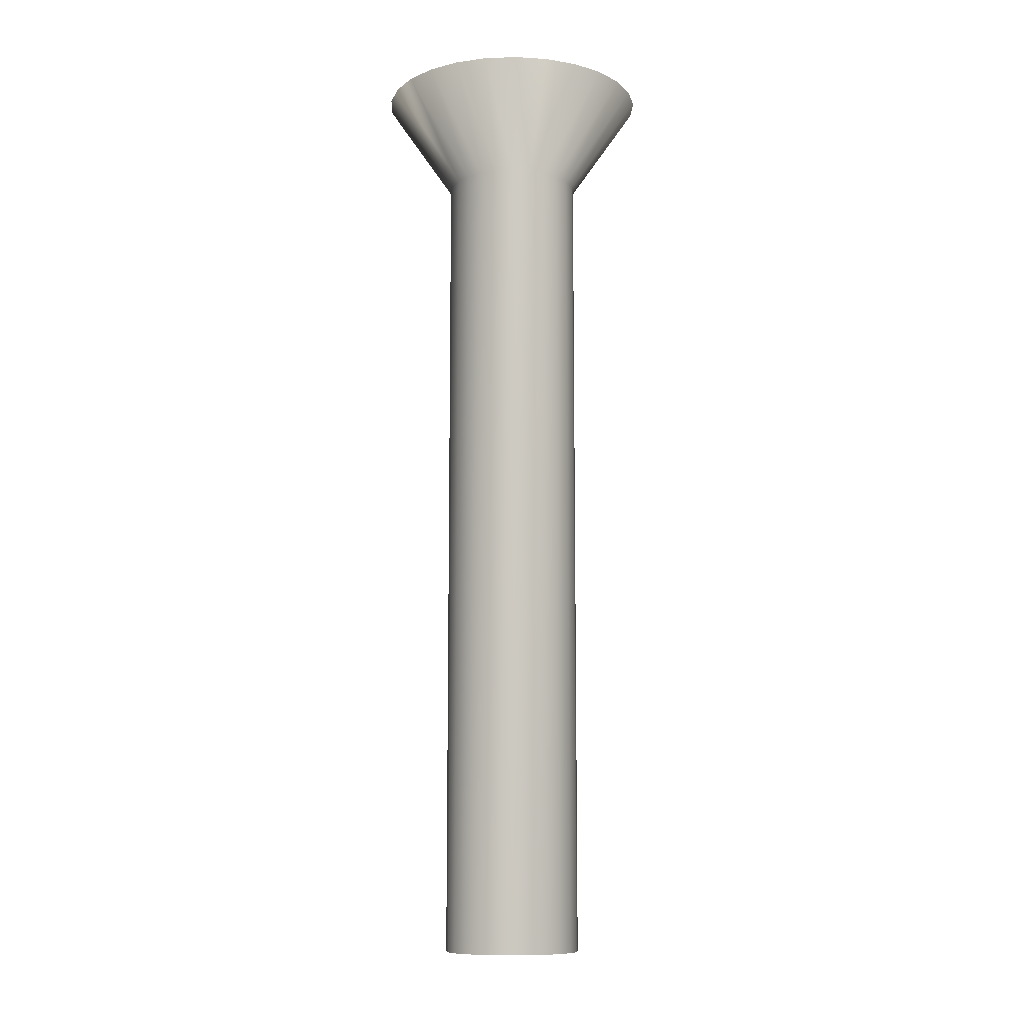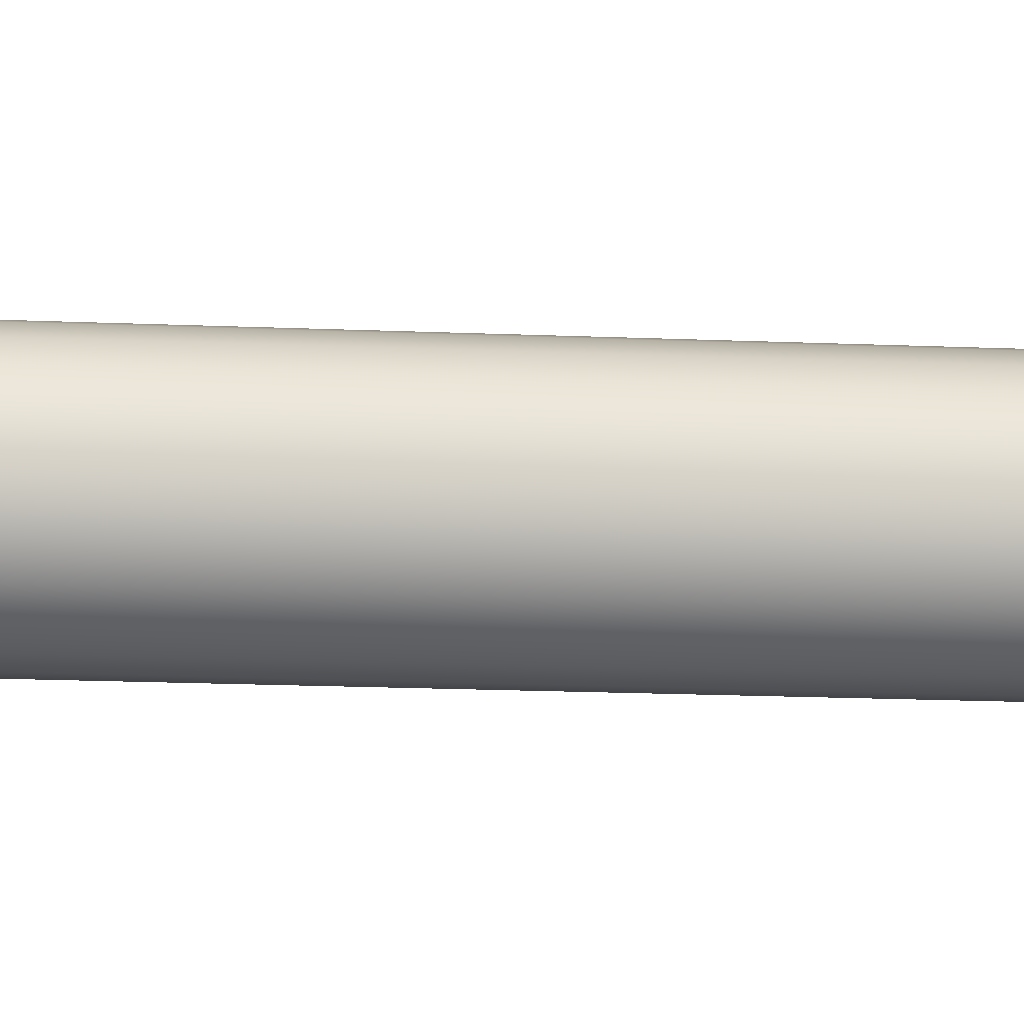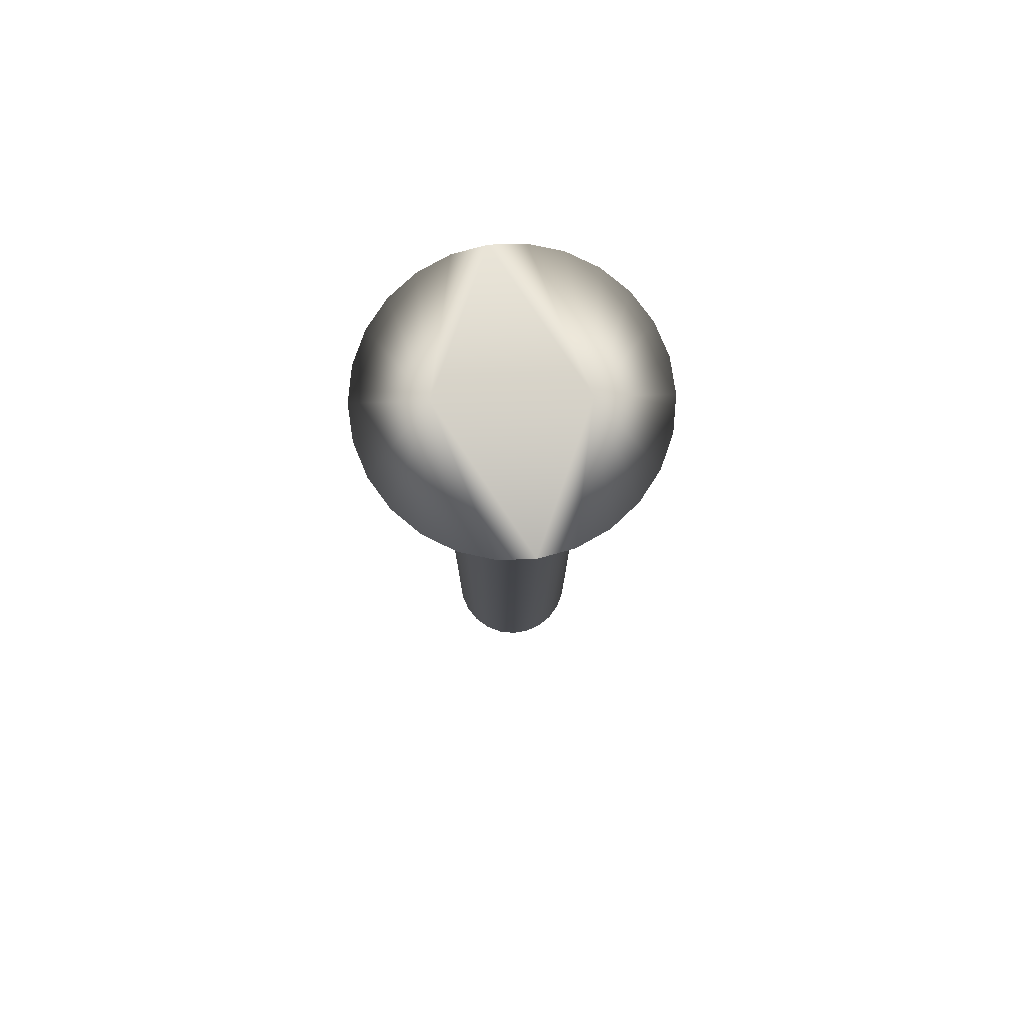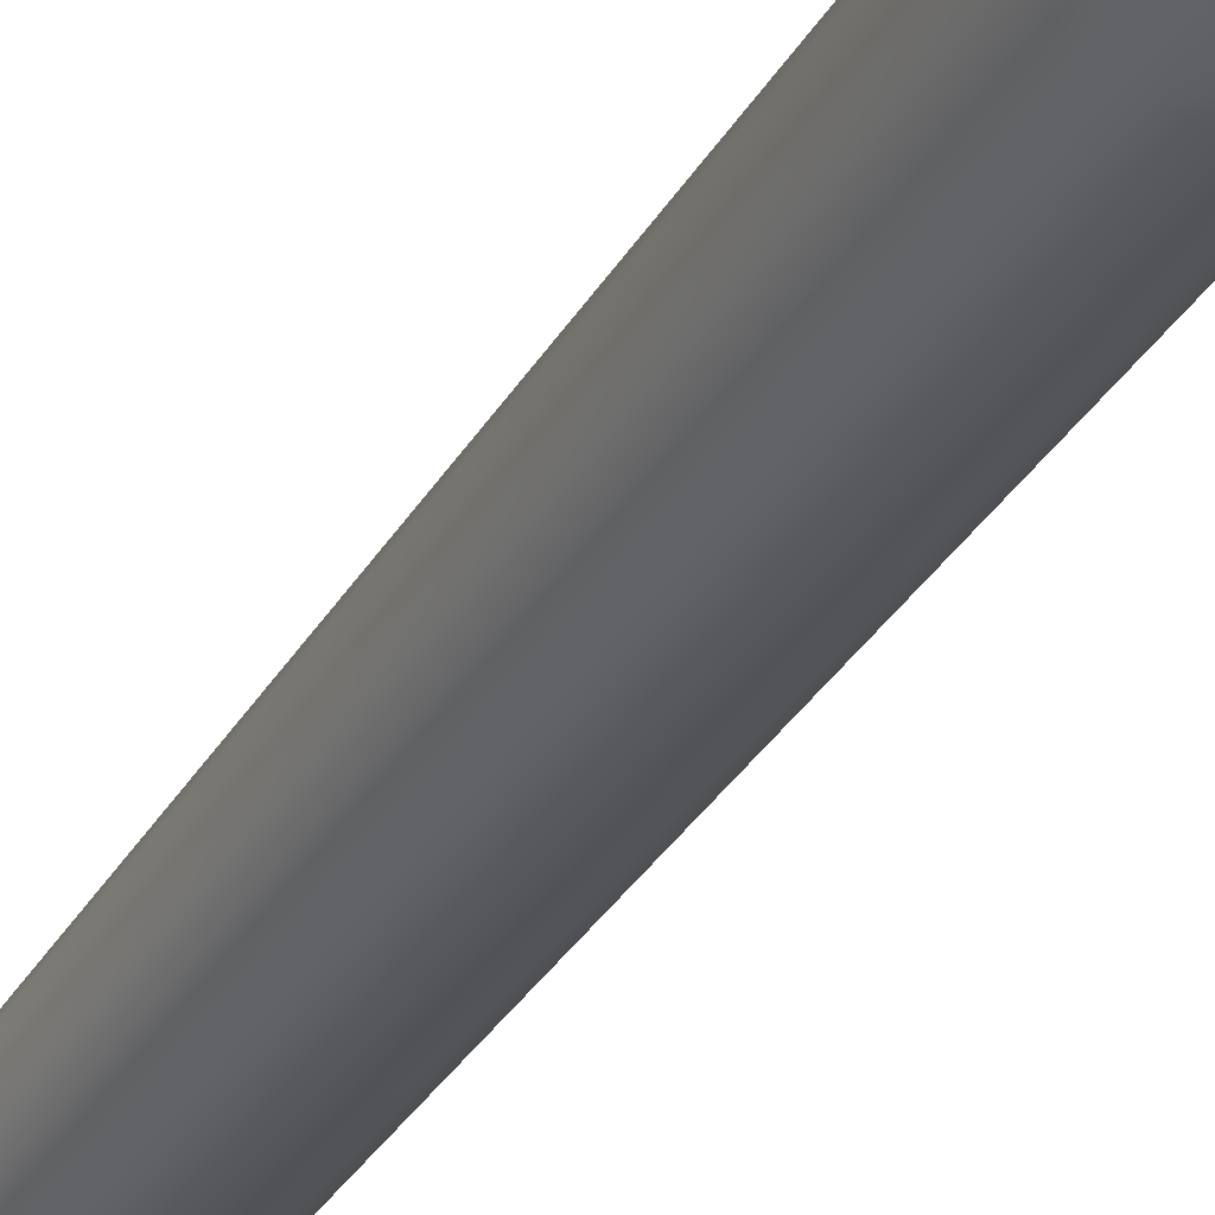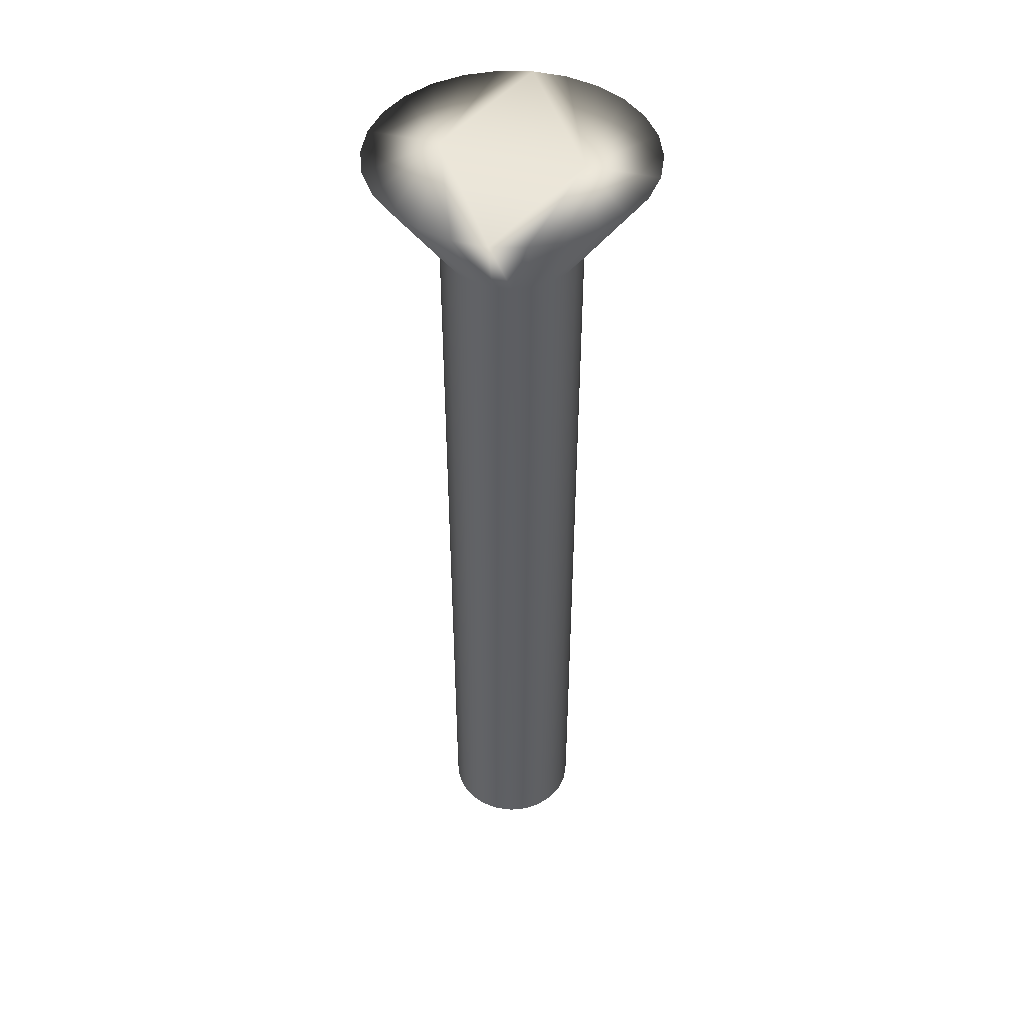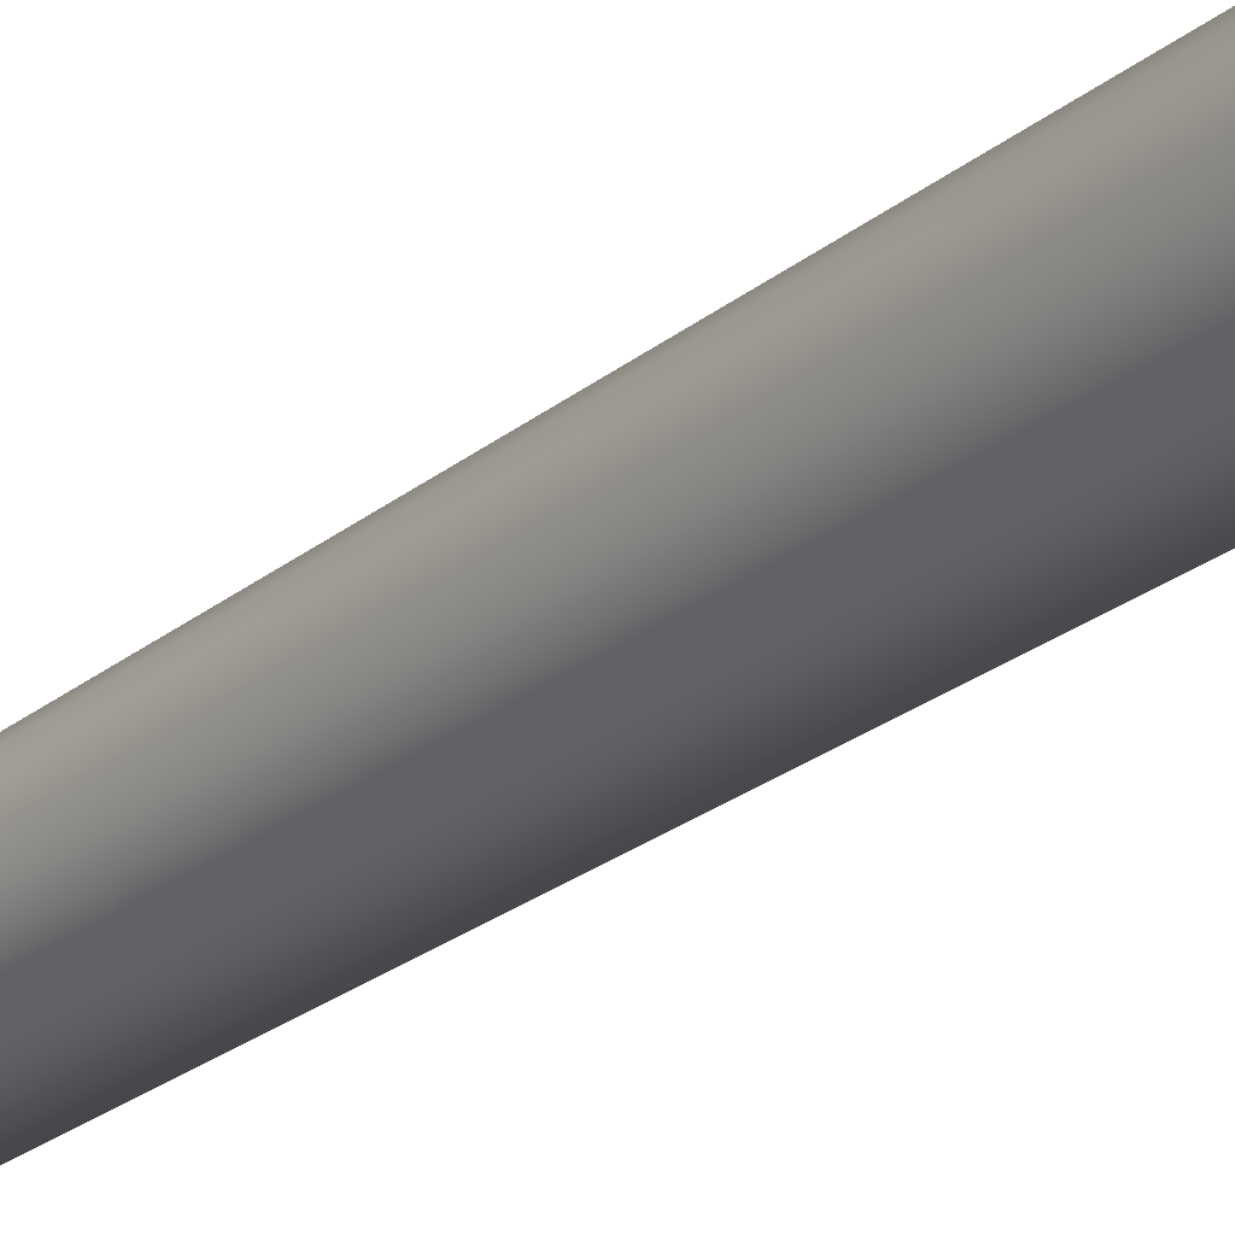
<metadata>
{"format":"obj","ext":"obj","renderer":"f3d","projection":"perspective","resolution":1024,"background":"white","views":[{"elev":-10.3,"azim":-15.8,"up":"+Y"},{"elev":-17.7,"azim":85.2,"up":"+Z"},{"elev":78.3,"azim":-91.6,"up":"+Y"},{"elev":-34.9,"azim":152.9,"up":"+Z"},{"elev":46.1,"azim":105.3,"up":"+Y"},{"elev":-26.2,"azim":140.9,"up":"+Z"}]}
</metadata>
<code>
v -15.2 18.67 -30.72
v -14.54 18.67 -30.64
v -15.2 16.67 -29.35
v -14.84 16.67 -29.3
v -13.92 18.67 -30.41
v -14.51 16.67 -29.16
v -13.38 18.67 -30.03
v -14.23 16.67 -28.95
v -12.94 18.67 -29.54
v -14.01 16.67 -28.66
v -12.63 18.67 -28.95
v -13.87 16.67 -28.33
v -12.47 18.67 -28.3
v -13.83 16.67 -27.97
v -12.47 18.67 -27.64
v -13.87 16.67 -27.62
v -12.63 18.67 -27
v -14.01 16.67 -27.29
v -12.94 18.67 -26.41
v -14.23 16.67 -27
v -13.38 18.67 -25.91
v -14.51 16.67 -26.78
v -13.92 18.67 -25.54
v -14.84 16.67 -26.65
v -14.54 18.67 -25.3
v -15.2 16.67 -26.6
v -15.2 18.67 -25.22
v -15.86 18.67 -25.3
v -15.56 16.67 -26.65
v -16.48 18.67 -25.54
v -15.89 16.67 -26.78
v -17.02 18.67 -25.91
v -16.17 16.67 -27
v -17.46 18.67 -26.41
v -16.39 16.67 -27.29
v -17.77 18.67 -27
v -16.53 16.67 -27.62
v -17.93 18.67 -27.64
v -16.58 16.67 -27.97
v -17.93 18.67 -28.3
v -16.53 16.67 -28.33
v -17.77 18.67 -28.95
v -16.39 16.67 -28.66
v -17.46 18.67 -29.54
v -16.17 16.67 -28.95
v -17.02 18.67 -30.03
v -15.89 16.67 -29.16
v -16.48 18.67 -30.41
v -15.56 16.67 -29.3
v -15.86 18.67 -30.64
v -15.2 0 -26.6
v -15.56 0 -26.65
v -15.89 0 -26.78
v -16.17 0 -27
v -16.39 0 -27.29
v -16.53 0 -27.62
v -16.58 0 -27.97
v -16.53 0 -28.33
v -16.39 0 -28.66
v -16.17 0 -28.95
v -15.89 0 -29.16
v -15.56 0 -29.3
v -15.2 0 -29.35
v -14.84 0 -26.65
v -14.84 0 -29.3
v -14.51 0 -26.78
v -14.51 0 -29.16
v -14.23 0 -27
v -14.23 0 -28.95
v -14.01 0 -27.29
v -14.01 0 -28.66
v -13.87 0 -27.62
v -13.87 0 -28.33
v -13.83 0 -27.97
v -15.2 18.67 -29.35
v -15.2 18.67 -26.6
f 1 2 3
f 3 2 4
f 4 2 5
f 4 5 6
f 6 5 7
f 6 7 8
f 8 7 9
f 8 9 10
f 10 9 11
f 10 11 12
f 12 11 13
f 12 13 14
f 14 13 15
f 14 15 16
f 16 15 17
f 16 17 18
f 18 17 19
f 18 19 20
f 20 19 21
f 20 21 22
f 22 21 23
f 22 23 24
f 24 23 25
f 24 25 26
f 26 25 27
f 27 28 26
f 26 28 29
f 29 28 30
f 29 30 31
f 31 30 32
f 31 32 33
f 33 32 34
f 33 34 35
f 35 34 36
f 35 36 37
f 37 36 38
f 37 38 39
f 39 38 40
f 39 40 41
f 41 40 42
f 41 42 43
f 43 42 44
f 43 44 45
f 45 44 46
f 45 46 47
f 47 46 48
f 47 48 49
f 49 48 50
f 49 50 3
f 3 50 1
f 51 26 52
f 52 26 29
f 52 29 53
f 53 29 31
f 53 31 54
f 54 31 33
f 54 33 55
f 55 33 35
f 55 35 56
f 56 35 37
f 56 37 57
f 57 37 39
f 57 39 58
f 58 39 41
f 58 41 59
f 59 41 43
f 59 43 60
f 60 43 45
f 60 45 61
f 61 45 47
f 61 47 62
f 62 47 49
f 62 49 63
f 63 49 3
f 52 62 51
f 51 62 63
f 51 63 64
f 64 63 65
f 64 65 66
f 66 65 67
f 66 67 68
f 68 67 69
f 68 69 70
f 70 69 71
f 70 71 72
f 72 71 73
f 72 73 74
f 62 52 61
f 61 52 53
f 61 53 60
f 60 53 54
f 60 54 59
f 59 54 55
f 59 55 58
f 58 55 56
f 58 56 57
f 1 50 75
f 75 50 48
f 75 48 46
f 46 44 75
f 75 44 42
f 75 42 40
f 40 38 75
f 75 38 76
f 75 76 13
f 13 76 15
f 15 76 17
f 17 76 19
f 19 76 21
f 21 76 23
f 23 76 25
f 25 76 27
f 38 36 76
f 76 36 34
f 76 34 32
f 32 30 76
f 76 30 28
f 76 28 27
f 13 11 75
f 75 11 9
f 75 9 7
f 7 5 75
f 75 5 2
f 75 2 1
f 63 3 65
f 65 3 4
f 65 4 67
f 67 4 6
f 67 6 69
f 69 6 8
f 69 8 71
f 71 8 10
f 71 10 73
f 73 10 12
f 73 12 74
f 74 12 14
f 74 14 72
f 72 14 16
f 72 16 70
f 70 16 18
f 70 18 68
f 68 18 20
f 68 20 66
f 66 20 22
f 66 22 64
f 64 22 24
f 64 24 51
f 51 24 26

</code>
